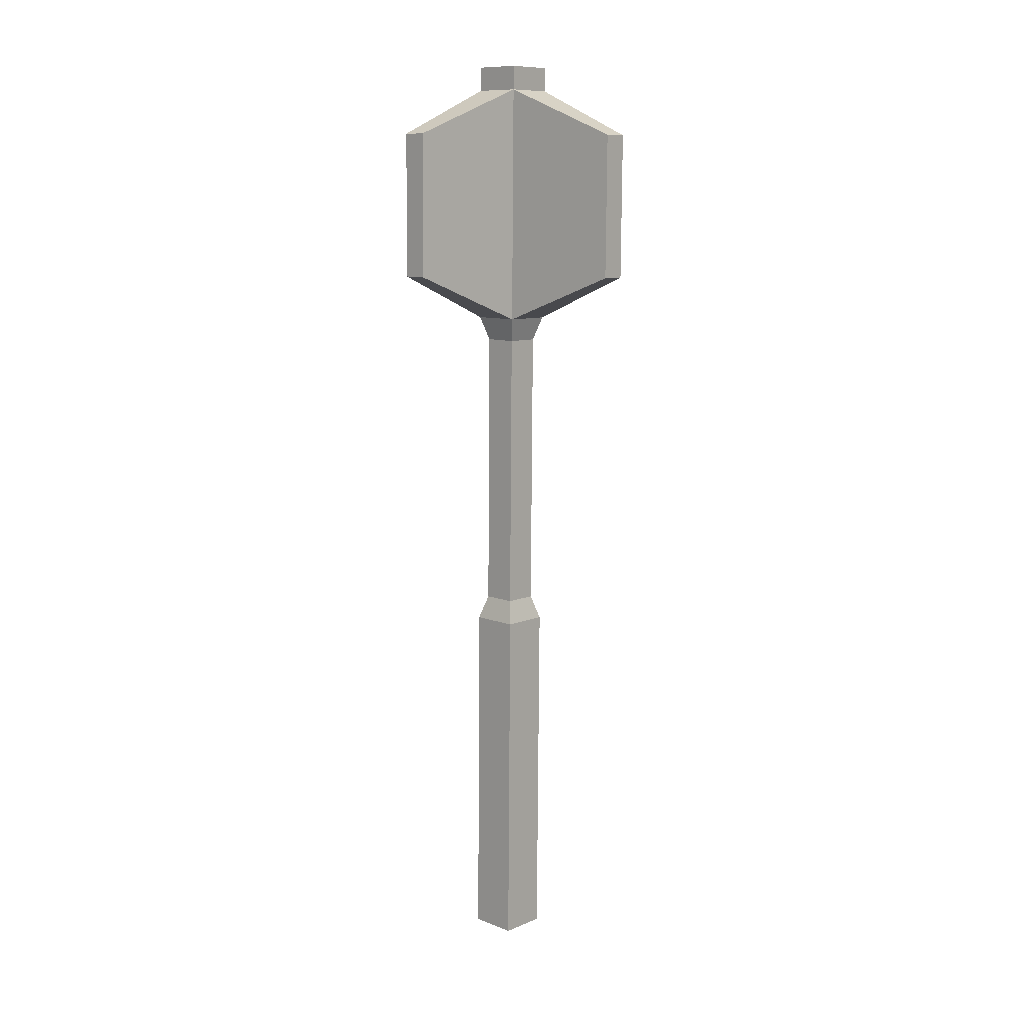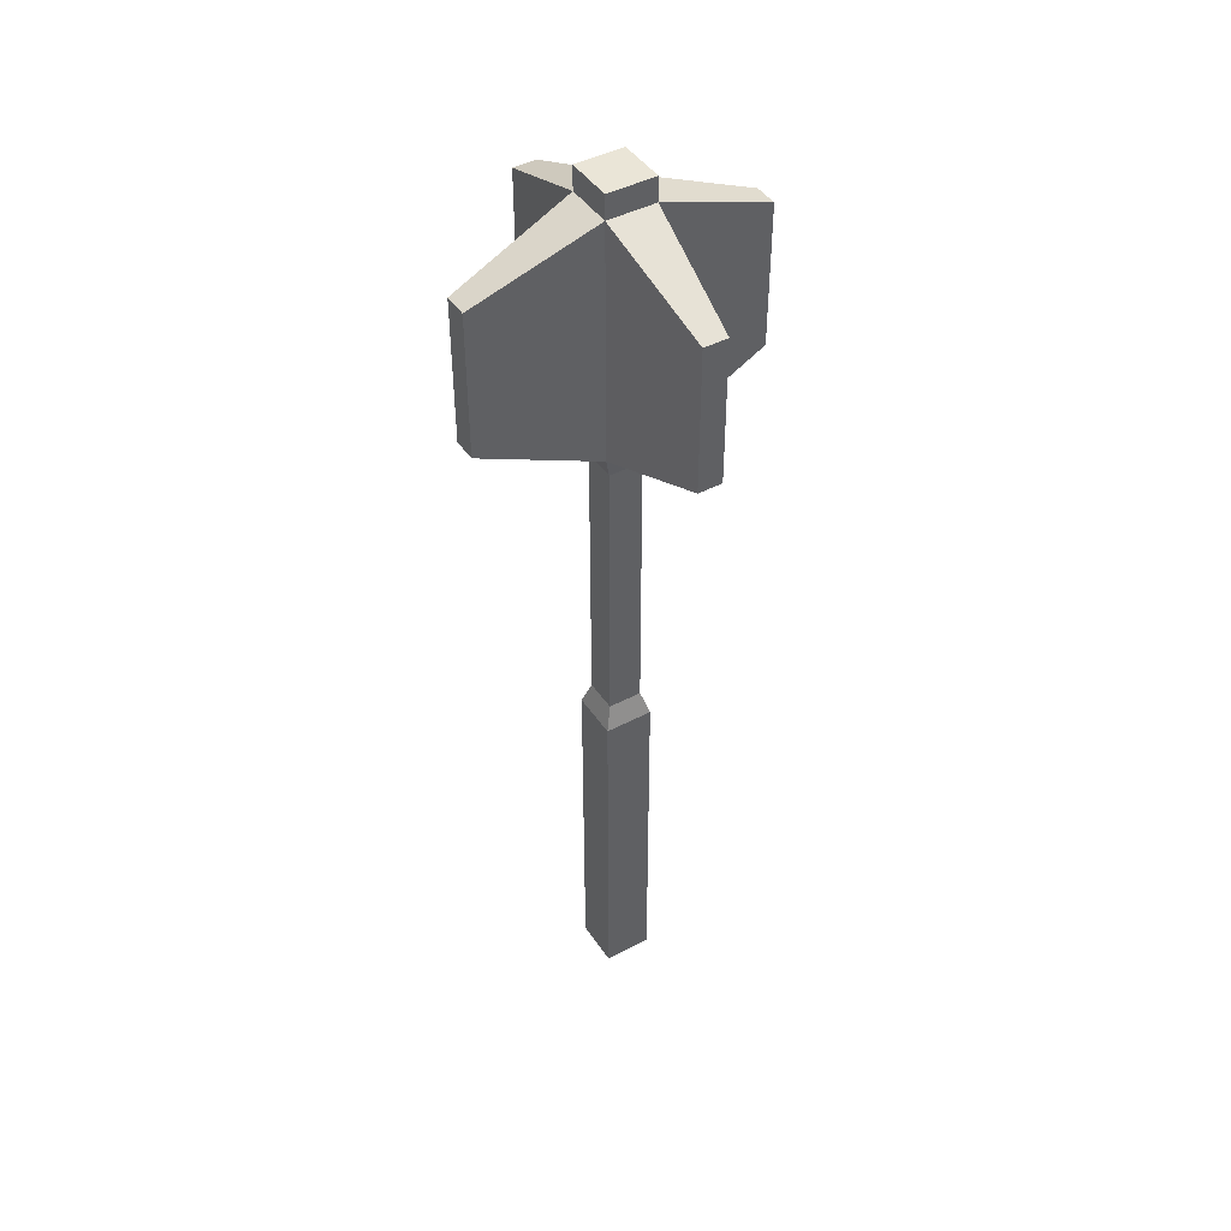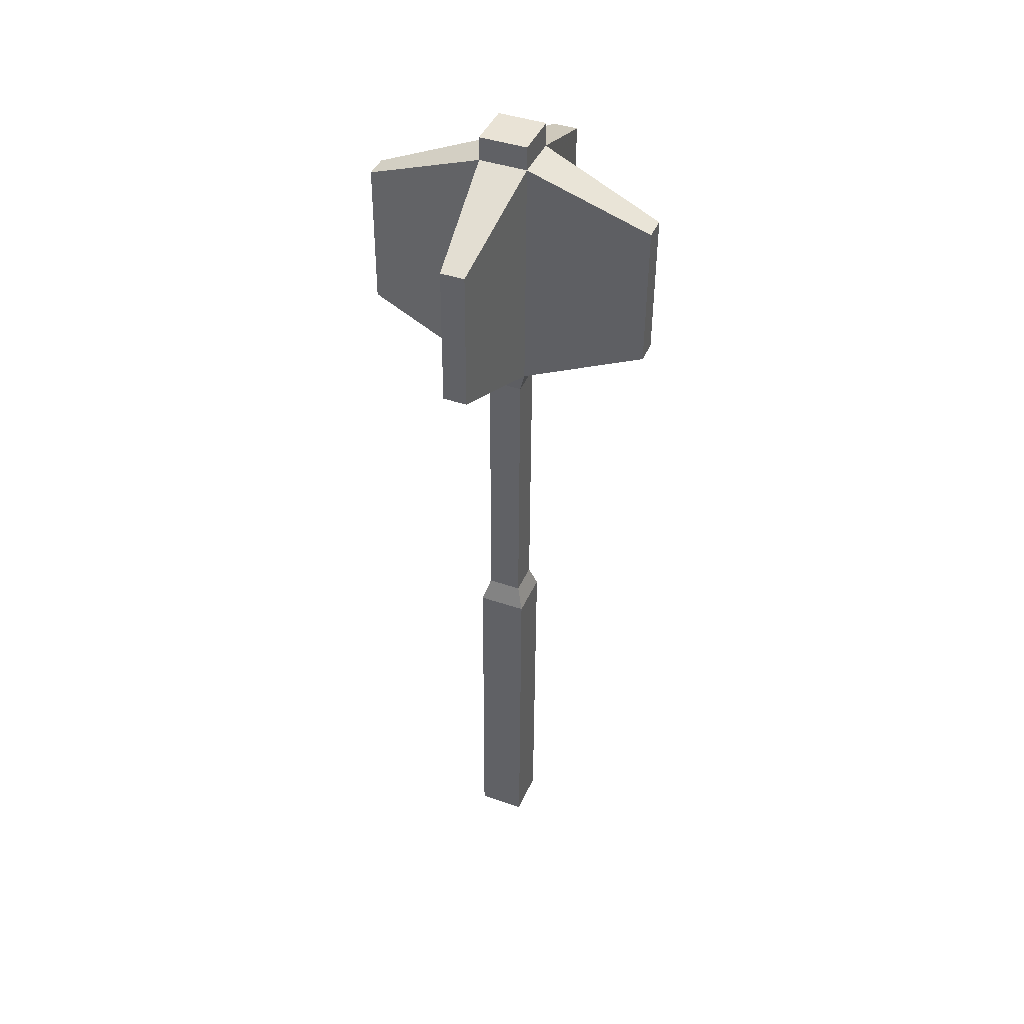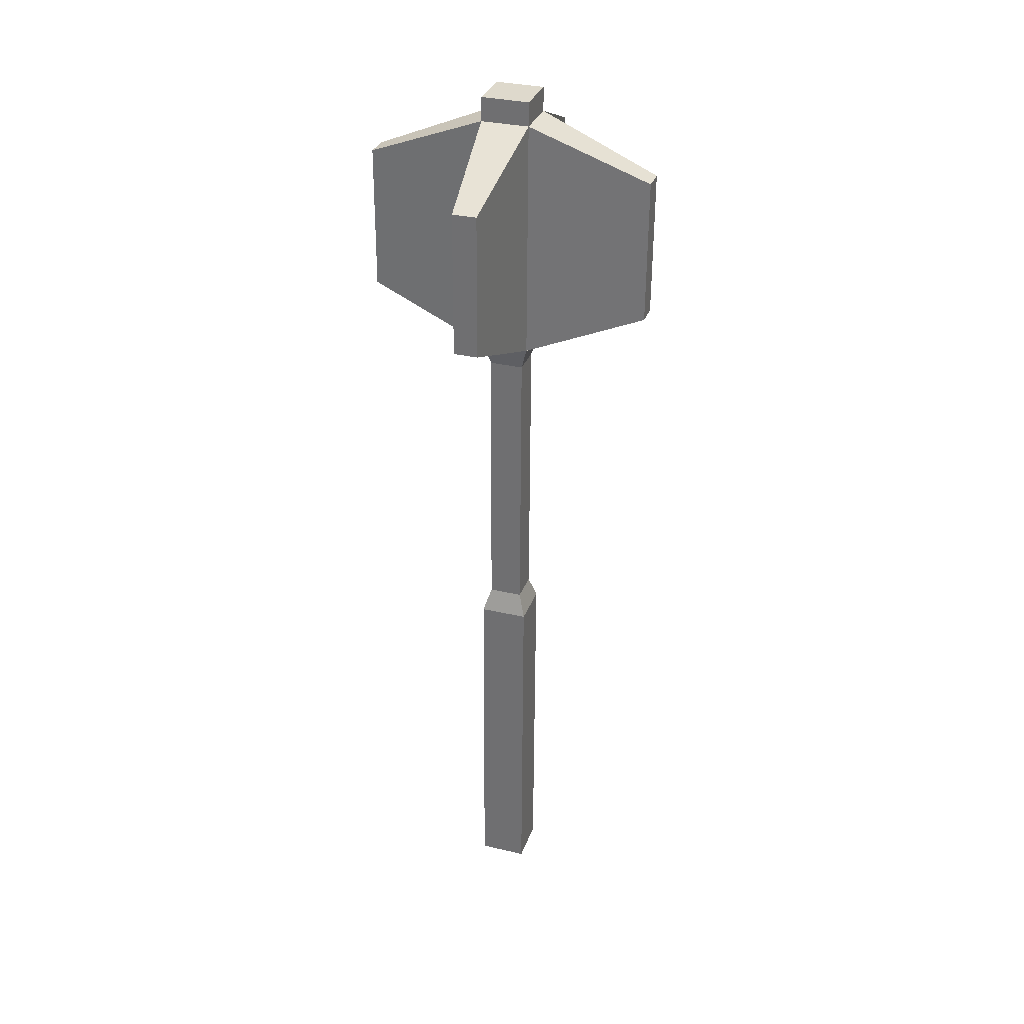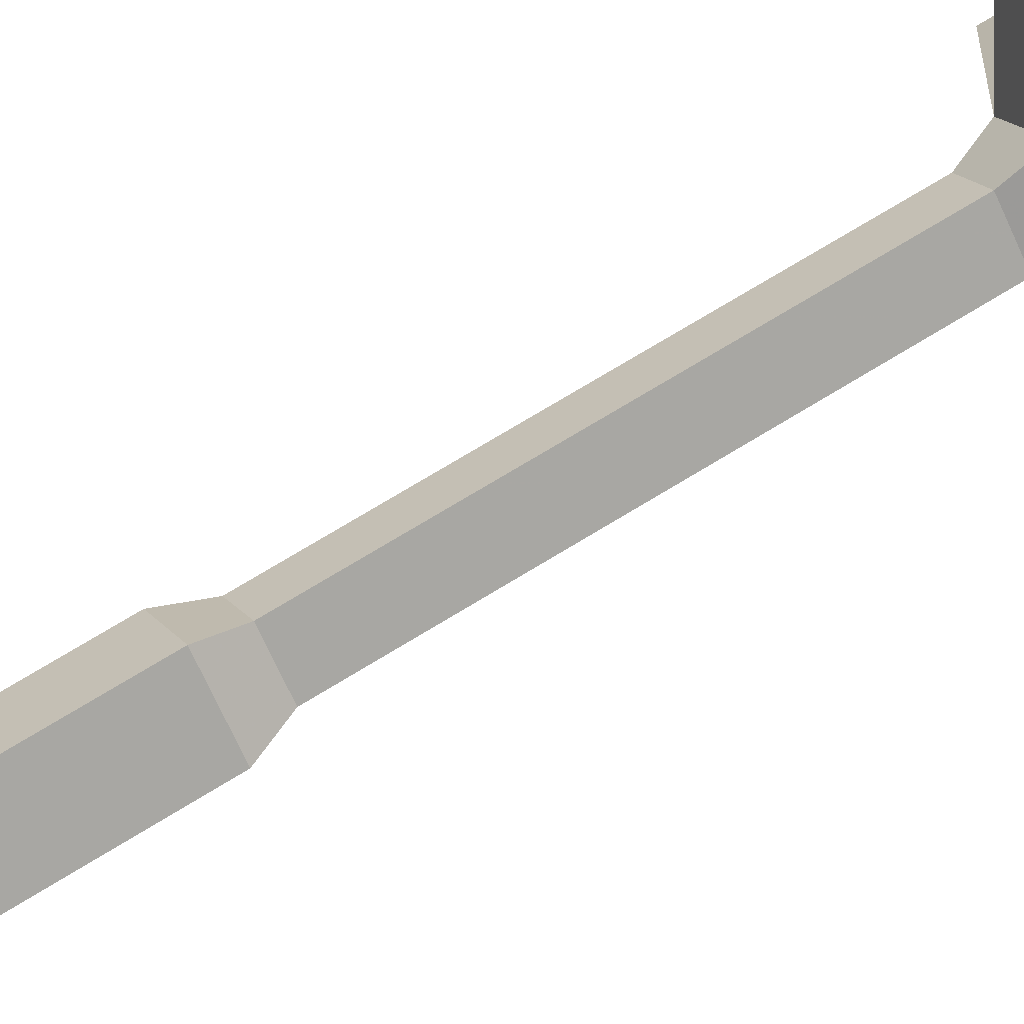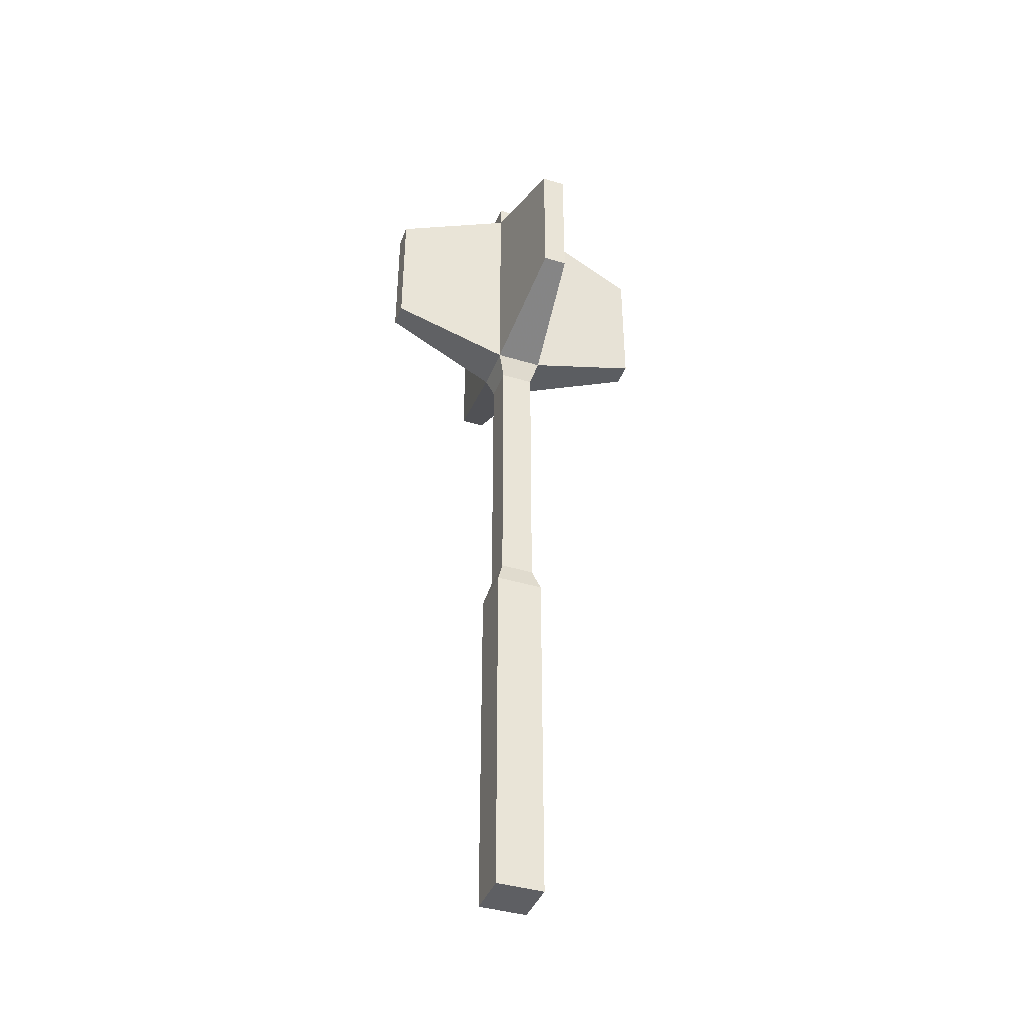
<metadata>
{"format":"obj","ext":"obj","renderer":"f3d","projection":"perspective","resolution":1024,"background":"white","views":[{"elev":10.5,"azim":-5.8,"up":"+Y"},{"elev":44.8,"azim":-80.9,"up":"+Y"},{"elev":42.4,"azim":-27.2,"up":"+Y"},{"elev":32.2,"azim":-31.3,"up":"+Y"},{"elev":68.0,"azim":57.4,"up":"+Z"},{"elev":-40.5,"azim":-69.5,"up":"+Y"}]}
</metadata>
<code>
o Mesh_Mace
v -0.01351 0.4064 0.04005
v -0.06827 0.4067 -0.02365
v -0.07211 -0.1813 -0.02267
v -0.01736 -0.1816 0.04103
v -0.004567 0.4062 -0.07841
v 0.05019 0.4059 -0.01471
v 0.04634 -0.1821 -0.01372
v -0.008413 -0.1818 -0.07743
v -0.0086 0.9524 0.02137
v -0.04693 0.9526 -0.02322
v -0.05022 0.4486 -0.02238
v -0.0119 0.4484 0.02221
v 0.03599 0.952 -0.01696
v 0.03269 0.448 -0.01612
v -0.005634 0.4482 -0.06071
v -0.002337 0.9522 -0.06155
v 0.05678 1.414 -0.01639
v -0.00692 1.414 0.03837
v 0.1453 1.33 0.1841
v 0.1772 1.329 0.1567
v 0.05403 0.9939 -0.01569
v 0.1755 1.077 0.1571
v -0.009667 0.9944 0.03907
v 0.1437 1.078 0.1845
v -0.06167 1.415 -0.02533
v 0.002027 1.414 -0.08009
v -0.1513 1.331 -0.2255
v -0.1832 1.331 -0.1981
v -0.000721 0.9942 -0.07939
v -0.153 1.079 -0.2251
v -0.06442 0.9947 -0.02463
v -0.1848 1.079 -0.1977
v 0.2001 1.077 -0.1686
v 0.2018 1.329 -0.1691
v 0.1744 1.329 -0.2009
v 0.1728 1.077 -0.2005
v -0.2094 1.08 0.128
v -0.2078 1.332 0.1276
v -0.1804 1.332 0.1595
v -0.1821 1.08 0.1599
v -0.0614 1.457 -0.0254
v 0.002301 1.456 -0.08016
v 0.05706 1.456 -0.01646
v -0.006645 1.456 0.0383
v -0.07239 -0.2233 -0.0226
v -0.008688 -0.2238 -0.07736
v 0.04607 -0.2241 -0.01366
v -0.01764 -0.2236 0.0411
f 1 2 3
f 1 3 4
f 5 6 7
f 5 7 8
f 2 5 8
f 2 8 3
f 6 1 4
f 6 4 7
f 16 10 31
f 16 31 29
f 9 13 21
f 9 21 23
f 13 16 29
f 13 29 21
f 10 9 23
f 10 23 31
f 26 25 41
f 26 41 42
f 18 17 43
f 18 43 44
f 17 26 42
f 17 42 43
f 25 18 44
f 25 44 41
f 44 43 42
f 44 42 41
f 45 46 47
f 45 47 48
f 12 1 14
f 14 1 6
f 11 15 5
f 11 5 2
f 15 14 6
f 15 6 5
f 12 11 2
f 2 1 12
f 7 4 48
f 7 48 47
f 3 8 46
f 3 46 45
f 8 7 47
f 8 47 46
f 4 3 45
f 4 45 48
f 9 10 11
f 9 11 12
f 13 14 15
f 13 15 16
f 10 16 15
f 10 15 11
f 13 9 12
f 13 12 14
f 17 18 19
f 17 19 20
f 21 17 20
f 21 20 22
f 18 23 24
f 18 24 19
f 23 21 22
f 23 22 24
f 24 22 20
f 24 20 19
f 25 26 27
f 25 27 28
f 26 29 30
f 26 30 27
f 31 25 28
f 31 28 32
f 29 31 32
f 29 32 30
f 30 32 28
f 30 28 27
f 17 21 33
f 17 33 34
f 26 17 34
f 26 34 35
f 29 26 35
f 29 35 36
f 21 29 36
f 21 36 33
f 33 36 35
f 33 35 34
f 25 31 37
f 25 37 38
f 18 25 38
f 18 38 39
f 23 18 39
f 23 39 40
f 31 23 40
f 31 40 37
f 37 40 39
f 37 39 38

</code>
